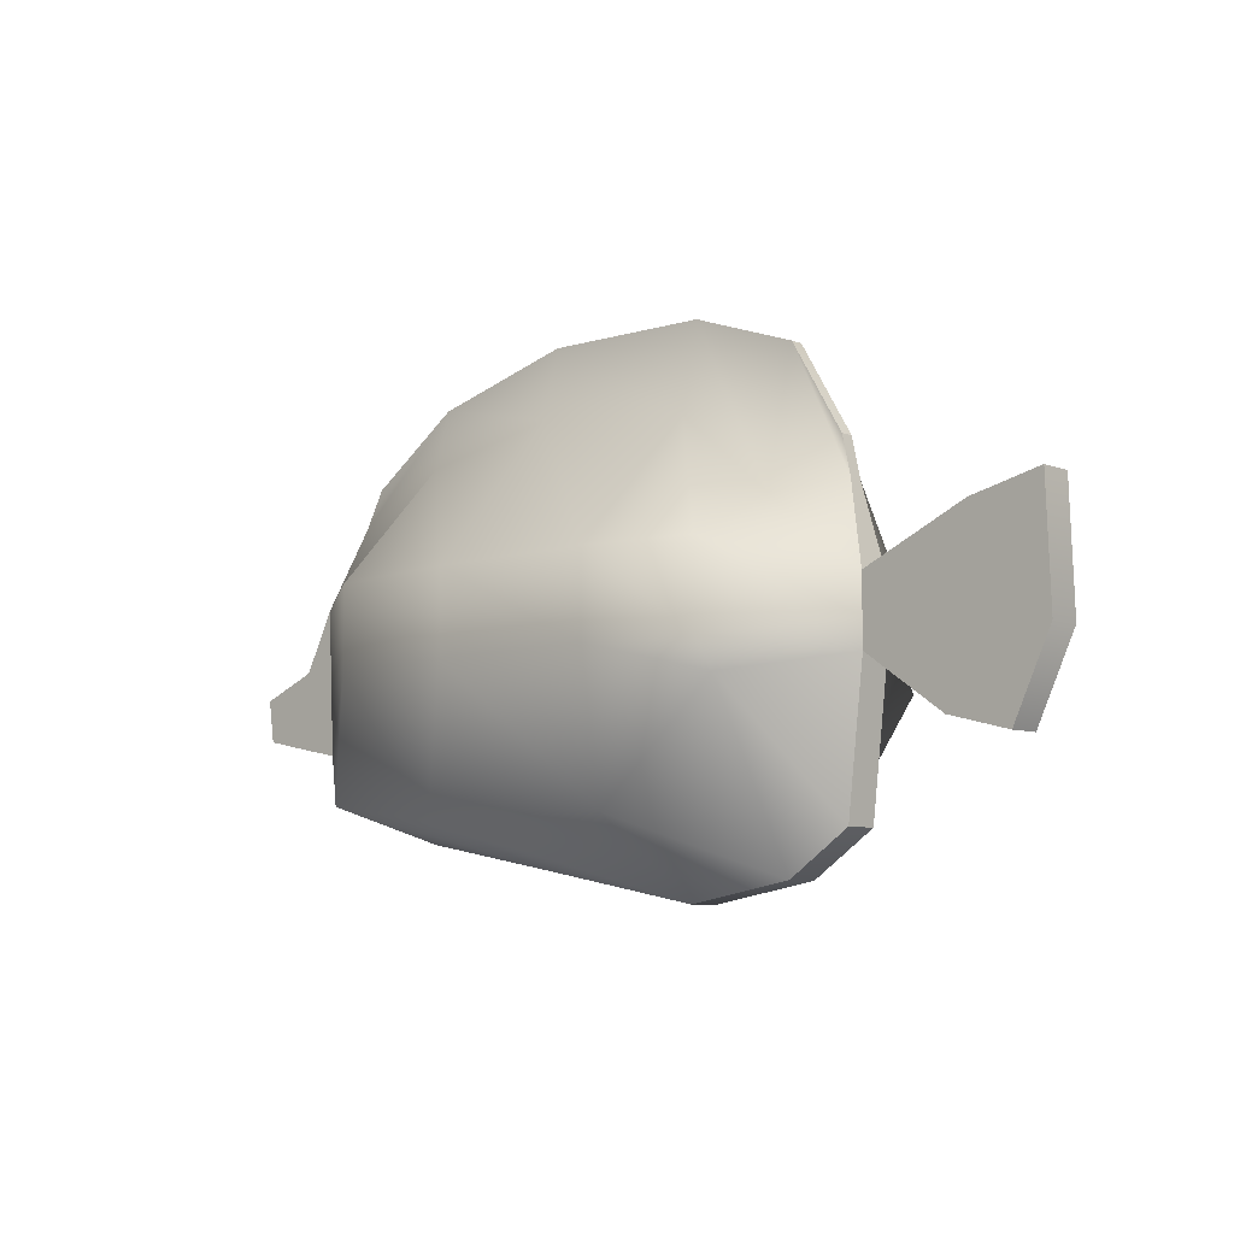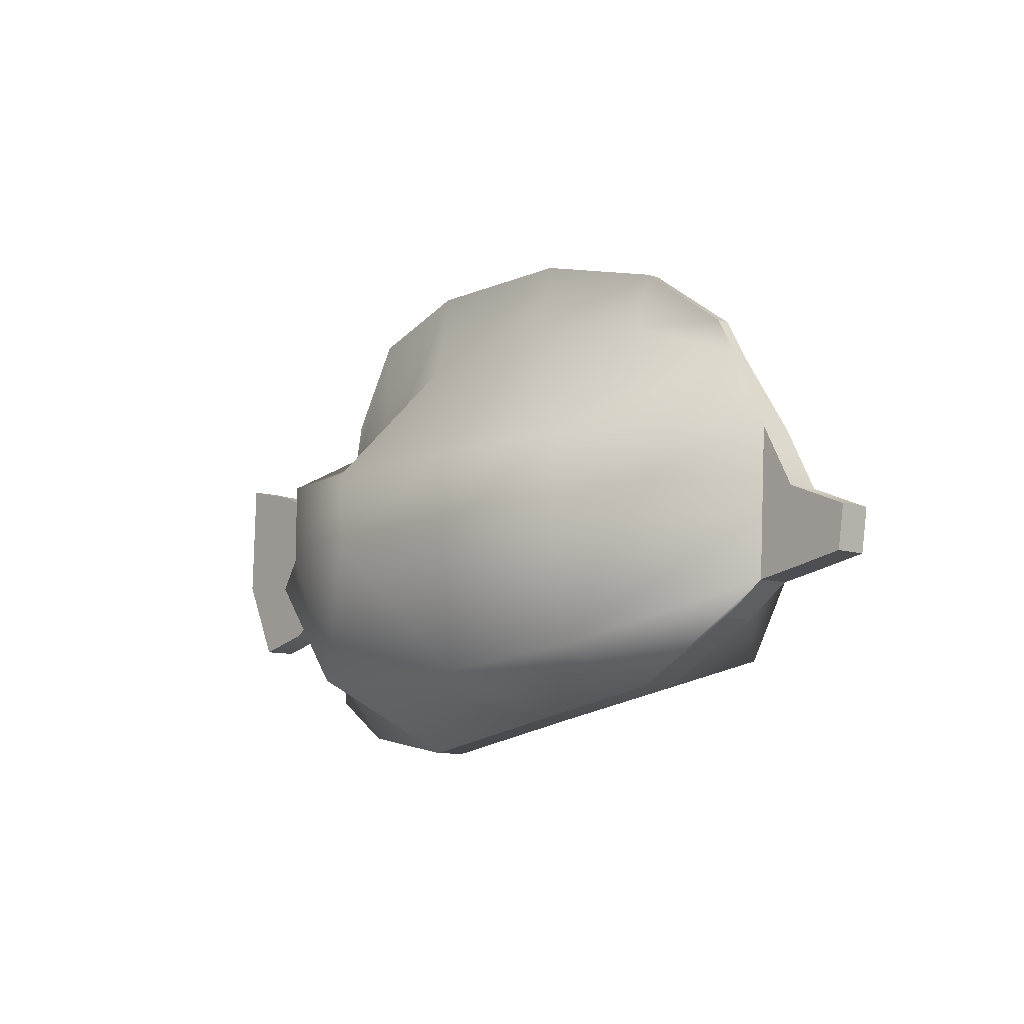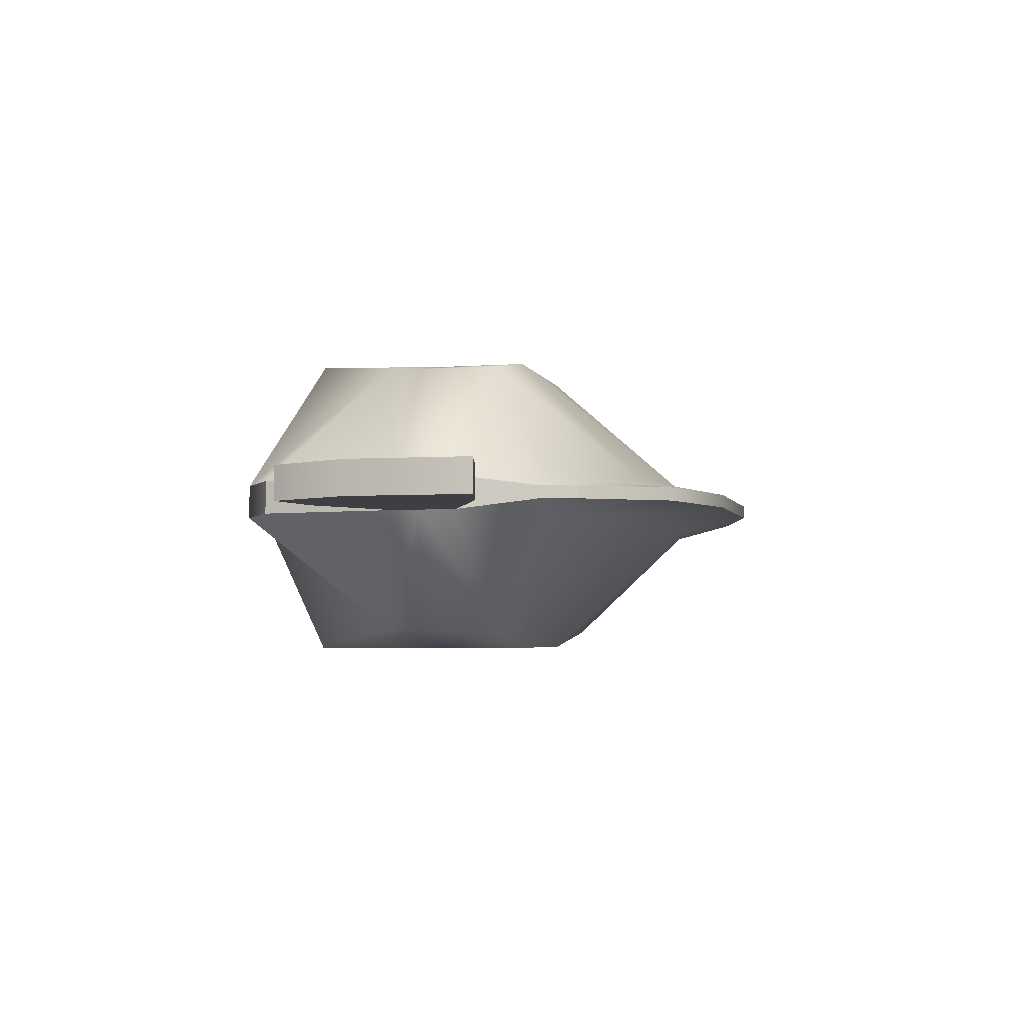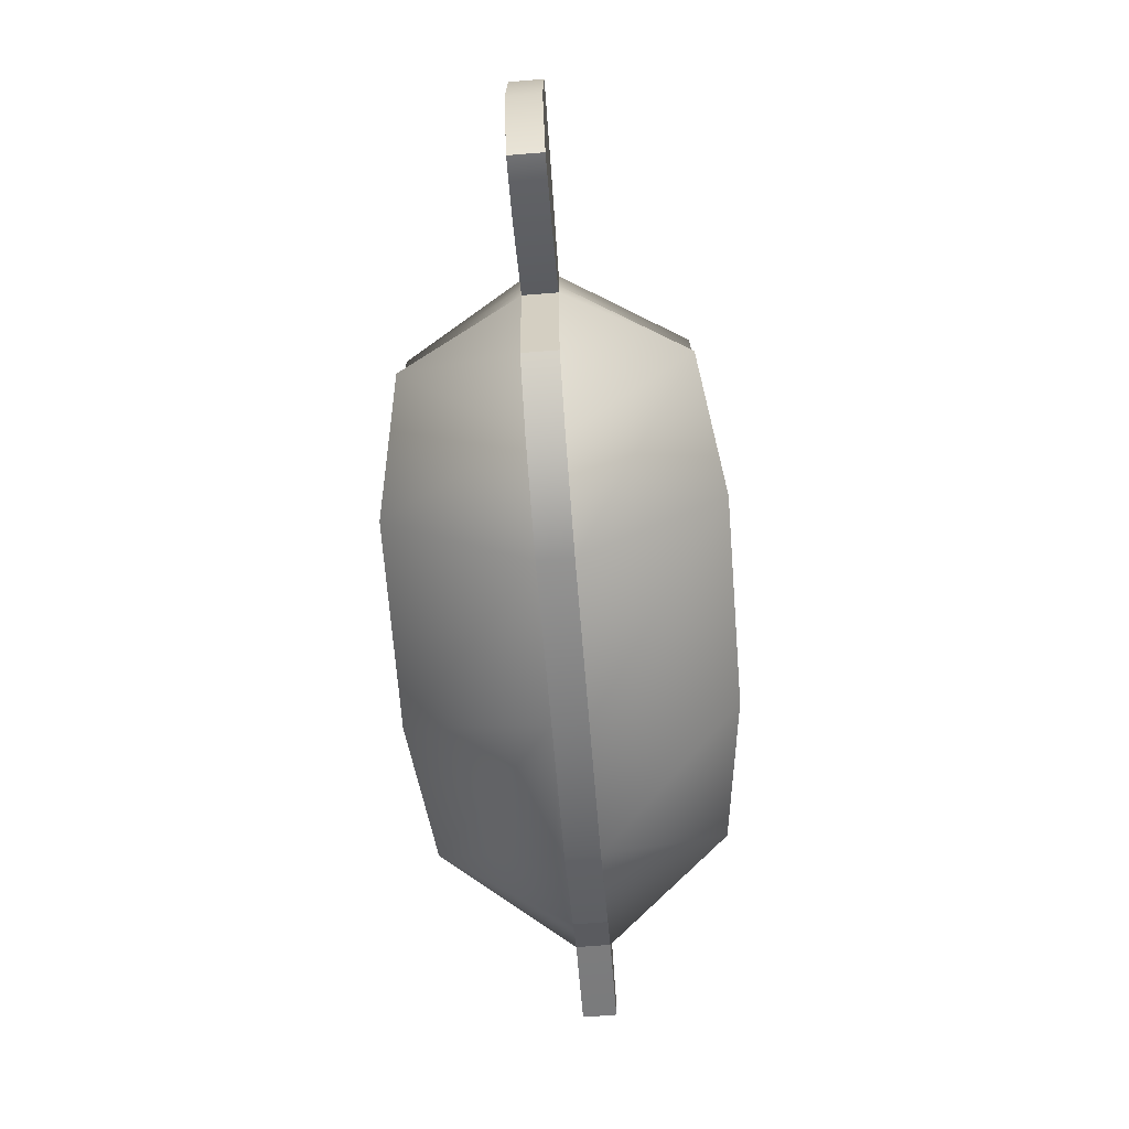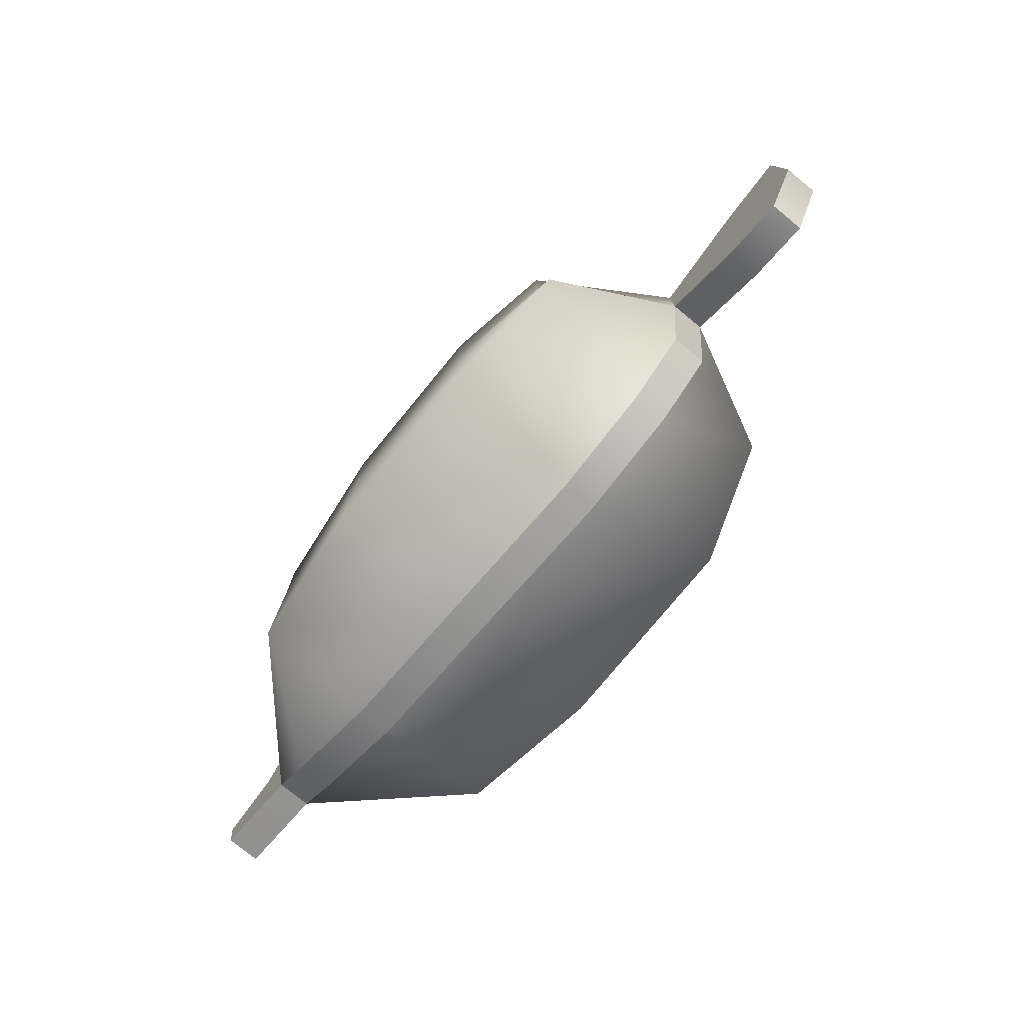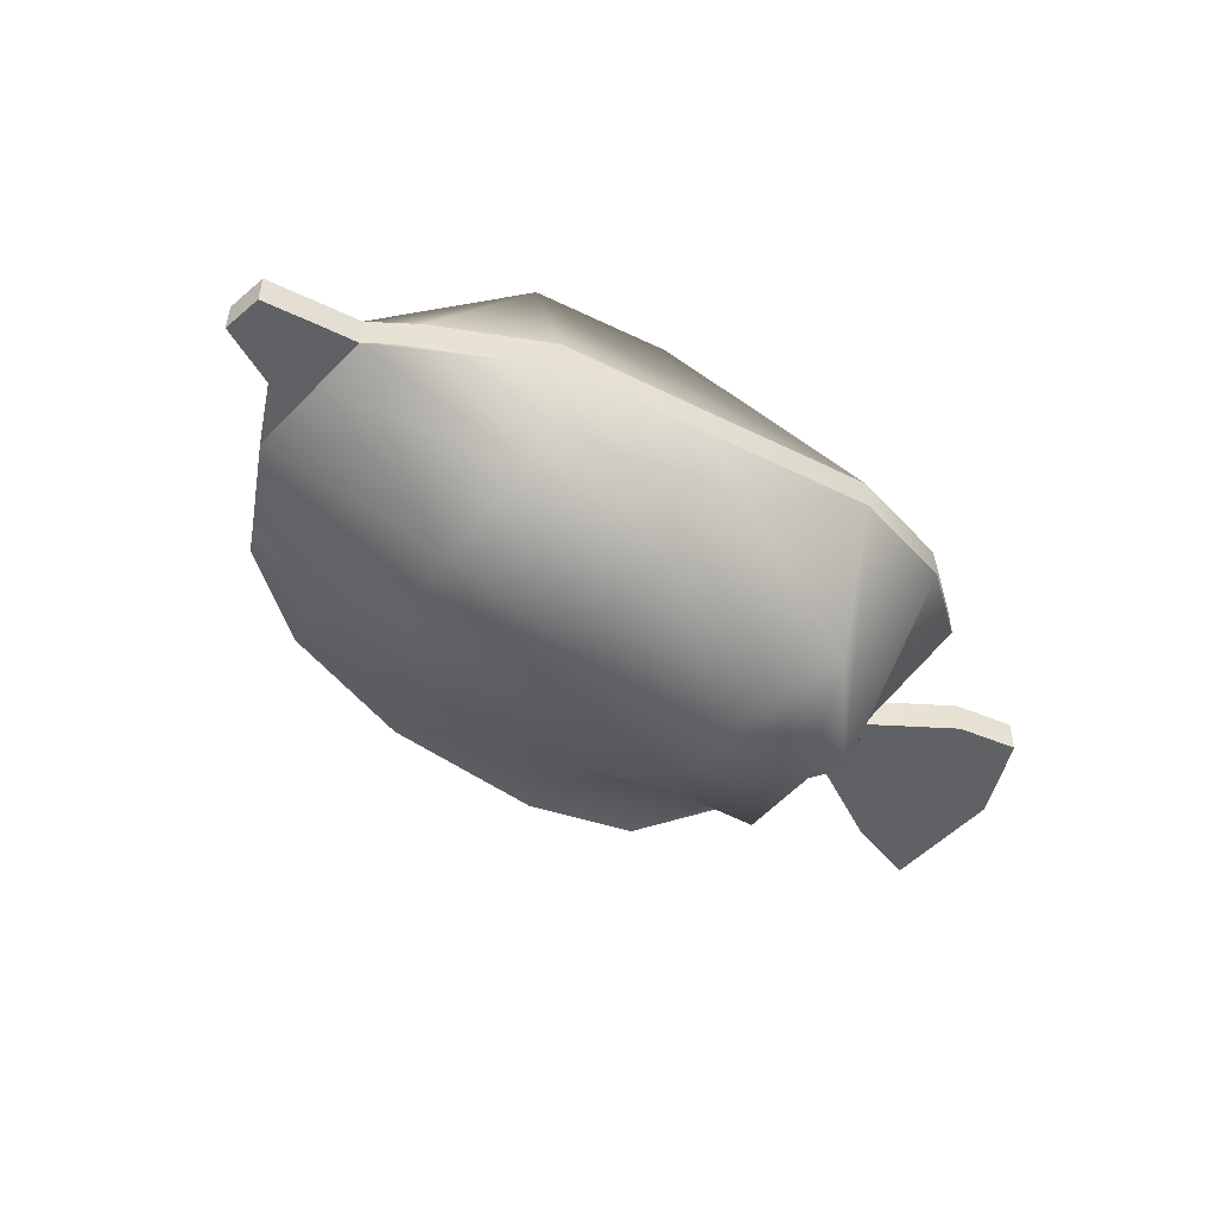
<metadata>
{"format":"obj","ext":"obj","renderer":"f3d","projection":"perspective","resolution":1024,"background":"white","views":[{"elev":-7.3,"azim":42.3,"up":"+Y"},{"elev":-9.1,"azim":-132.1,"up":"+Y"},{"elev":-4.1,"azim":103.9,"up":"+Z"},{"elev":-69.5,"azim":94.5,"up":"+Y"},{"elev":-76.3,"azim":50.6,"up":"+Y"},{"elev":-50.1,"azim":-38.9,"up":"+Z"}]}
</metadata>
<code>
g default
v -1.649 -0.7396 9.216
v 1.393 -1.019 9.216
v -1.588 0.7761 9.162
v 1.344 0.6666 9.162
v -1.588 0.7761 9.094
v 1.344 0.6666 9.094
v -1.649 -0.7396 9.04
v 1.393 -1.019 9.04
v -1.916 0.1764 9.216
v -1.916 0.1764 9.04
v 1.478 0.05482 9.04
v 1.478 0.05482 9.216
v -1.878 -0.5733 9.216
v -1.878 -0.5733 9.04
v 1.478 -0.2881 9.04
v 1.478 -0.2881 9.216
v -1.101 1.117 9.162
v -1.101 1.117 9.094
v -1.101 0.1764 8.423
v -1.136 -0.8787 8.423
v -1.101 -1.044 9.04
v -1.101 -1.044 9.216
v -1.136 -0.8787 9.833
v -1.101 0.1764 9.833
v 1.077 1.117 9.162
v 1.077 1.117 9.094
v 1.077 0.1764 8.423
v 1.174 -0.3993 8.423
v 1.077 -1.238 9.04
v 1.077 -1.238 9.216
v 1.174 -0.3993 9.833
v 1.077 0.1764 9.833
v -0.3467 1.316 9.162
v -0.3467 1.316 9.094
v -0.3467 0.1764 8.329
v -0.4 -0.9674 8.329
v -0.3467 -1.178 9.04
v -0.3467 -1.178 9.216
v -0.4 -0.9674 9.927
v -0.3467 0.1764 9.927
v 0.5292 1.307 9.162
v 0.5292 1.307 9.094
v 0.5292 0.1764 8.329
v 0.6357 -0.9586 8.329
v 0.5292 -1.338 9.04
v 0.5292 -1.338 9.216
v 0.6357 -0.9586 9.927
v 0.5292 0.1764 9.927
v -2.354 -0.4799 9.216
v -2.354 -0.4799 9.04
v -2.386 -0.2632 9.216
v -2.386 -0.2632 9.04
v -2.075 -0.1354 9.216
v -2.101 -0.531 9.216
v -2.101 -0.531 9.04
v -2.075 -0.1354 9.04
v 2.203 -0.6584 9.04
v 2.203 -0.6584 9.216
v 2.379 0.3885 9.04
v 2.379 0.3885 9.216
v 2.012 0.3008 9.216
v 2.012 0.3008 9.04
v 1.887 -0.5779 9.04
v 1.887 -0.5779 9.216
v 2.402 -0.2356 9.216
v 1.939 -0.21 9.216
v 1.478 -0.1445 9.216
v 1.077 -0.2408 9.833
v 0.5292 -0.2408 9.927
v -0.3467 -0.2408 9.927
v -1.101 -0.2408 9.833
v -1.894 -0.2594 9.216
v -2.09 -0.3654 9.216
v -2.367 -0.3892 9.216
v -2.367 -0.3892 9.04
v -2.09 -0.3654 9.04
v -1.894 -0.2594 9.04
v -1.101 -0.2408 8.423
v -0.3467 -0.2408 8.329
v 0.5292 -0.2408 8.329
v 1.077 -0.2408 8.423
v 1.478 -0.1445 9.04
v 1.939 -0.21 9.04
v 2.402 -0.2356 9.04
v -1.694 0.5823 9.162
v -1.694 0.5823 9.094
v -1.101 0.8129 9.016
v -0.3467 0.9478 9.004
v 0.5203 0.8531 9.004
v 0.9967 0.44 9.016
v 1.388 0.4689 9.094
v 1.388 0.4689 9.162
v 0.9967 0.44 9.24
v 0.5203 0.8531 9.252
v -0.3467 0.9478 9.252
v -1.101 0.8129 9.24
g pCube2
f 1 22 23 13
f 3 17 18 5
f 14 20 21 7
f 7 21 22 1
f 2 8 15 16
f 7 1 13 14
f 10 9 85 86
f 86 87 19 10
f 12 11 91 92
f 9 24 96 85
f 50 49 74 75
f 77 78 20 14
f 58 57 84 65
f 13 23 71 72
f 17 33 34 18
f 19 87 88 35
f 20 78 79 36
f 21 20 36 37
f 22 21 37 38
f 23 22 38 39
f 71 23 39 70
f 96 24 40 95
f 25 4 6 26
f 27 90 91 11
f 28 81 82 15
f 29 28 15 8
f 30 29 8 2
f 31 30 2 16
f 68 31 16 67
f 93 32 12 92
f 33 41 42 34
f 35 88 89 43
f 36 79 80 44
f 37 36 44 45
f 38 37 45 46
f 39 38 46 47
f 70 39 47 69
f 95 40 48 94
f 41 25 26 42
f 43 89 90 27
f 44 80 81 28
f 45 44 28 29
f 46 45 29 30
f 47 46 30 31
f 69 47 31 68
f 94 48 32 93
f 14 13 54 55
f 13 72 73 54
f 9 10 56 53
f 77 14 55 76
f 54 73 74 49
f 55 54 49 50
f 76 55 50 75
f 53 56 52 51
f 16 15 63 64
f 15 82 83 63
f 11 12 61 62
f 67 16 64 66
f 62 61 60 59
f 63 83 84 57
f 64 63 57 58
f 66 64 58 65
f 61 66 65 60
f 12 67 66 61
f 32 68 67 12
f 48 69 68 32
f 40 70 69 48
f 24 71 70 40
f 72 71 24 9
f 73 72 9 53
f 74 73 53 51
f 75 74 51 52
f 56 76 75 52
f 10 77 76 56
f 10 19 78 77
f 79 78 19 35
f 80 79 35 43
f 81 80 43 27
f 82 81 27 11
f 83 82 11 62
f 84 83 62 59
f 65 84 59 60
f 86 85 3 5
f 5 18 87 86
f 88 87 18 34
f 89 88 34 42
f 90 89 42 26
f 91 90 26 6
f 92 91 6 4
f 25 93 92 4
f 41 94 93 25
f 33 95 94 41
f 17 96 95 33
f 85 96 17 3

</code>
